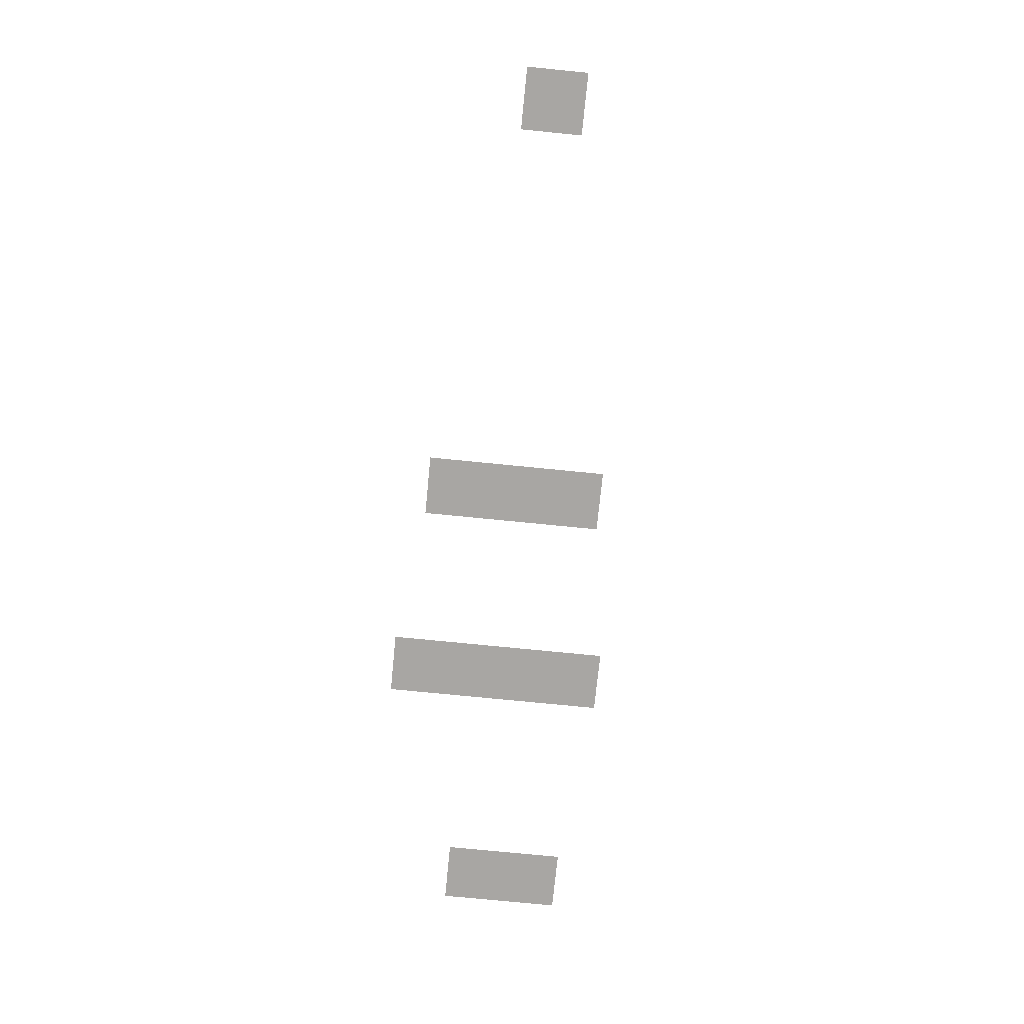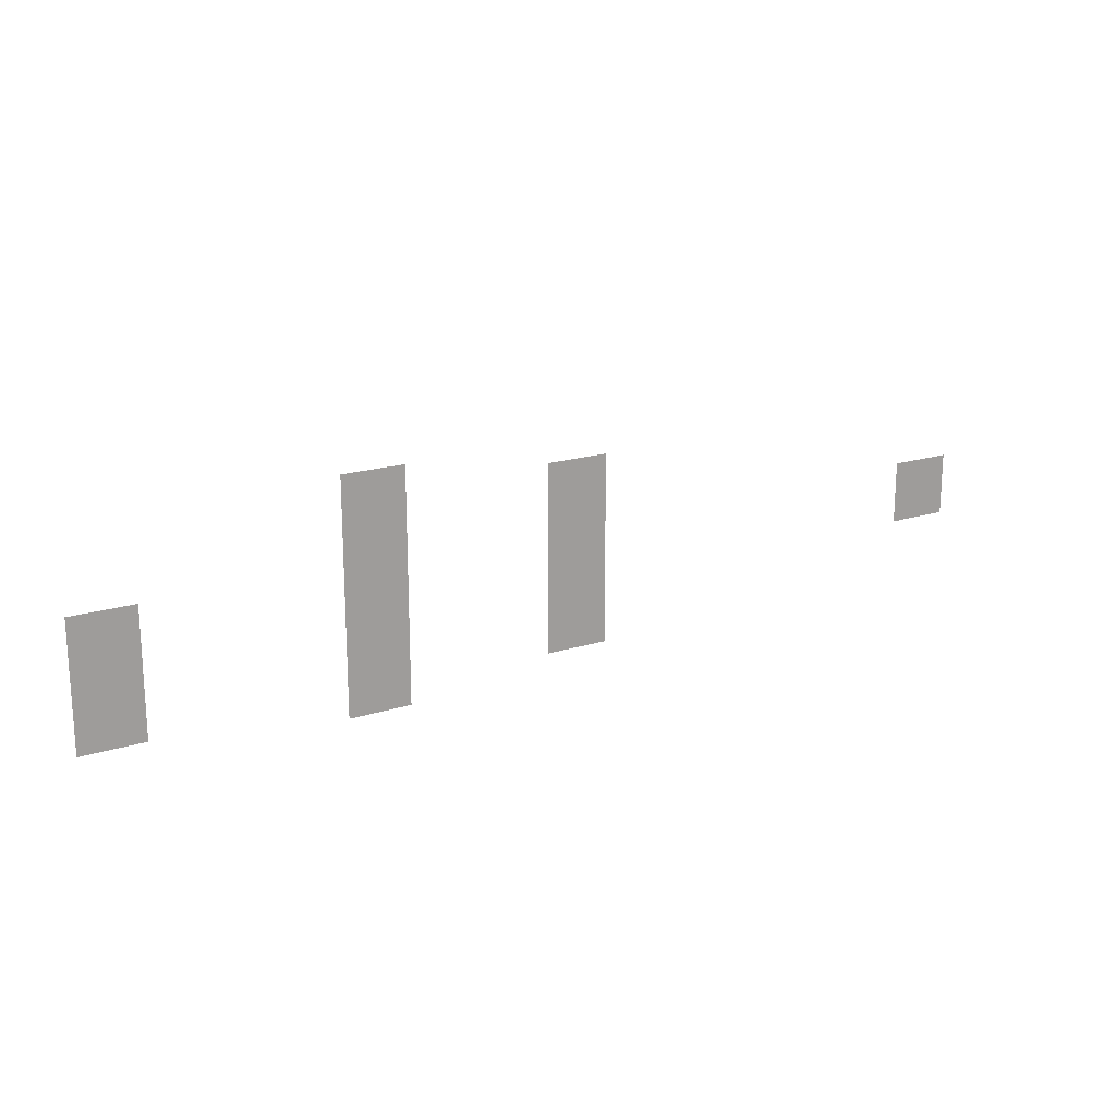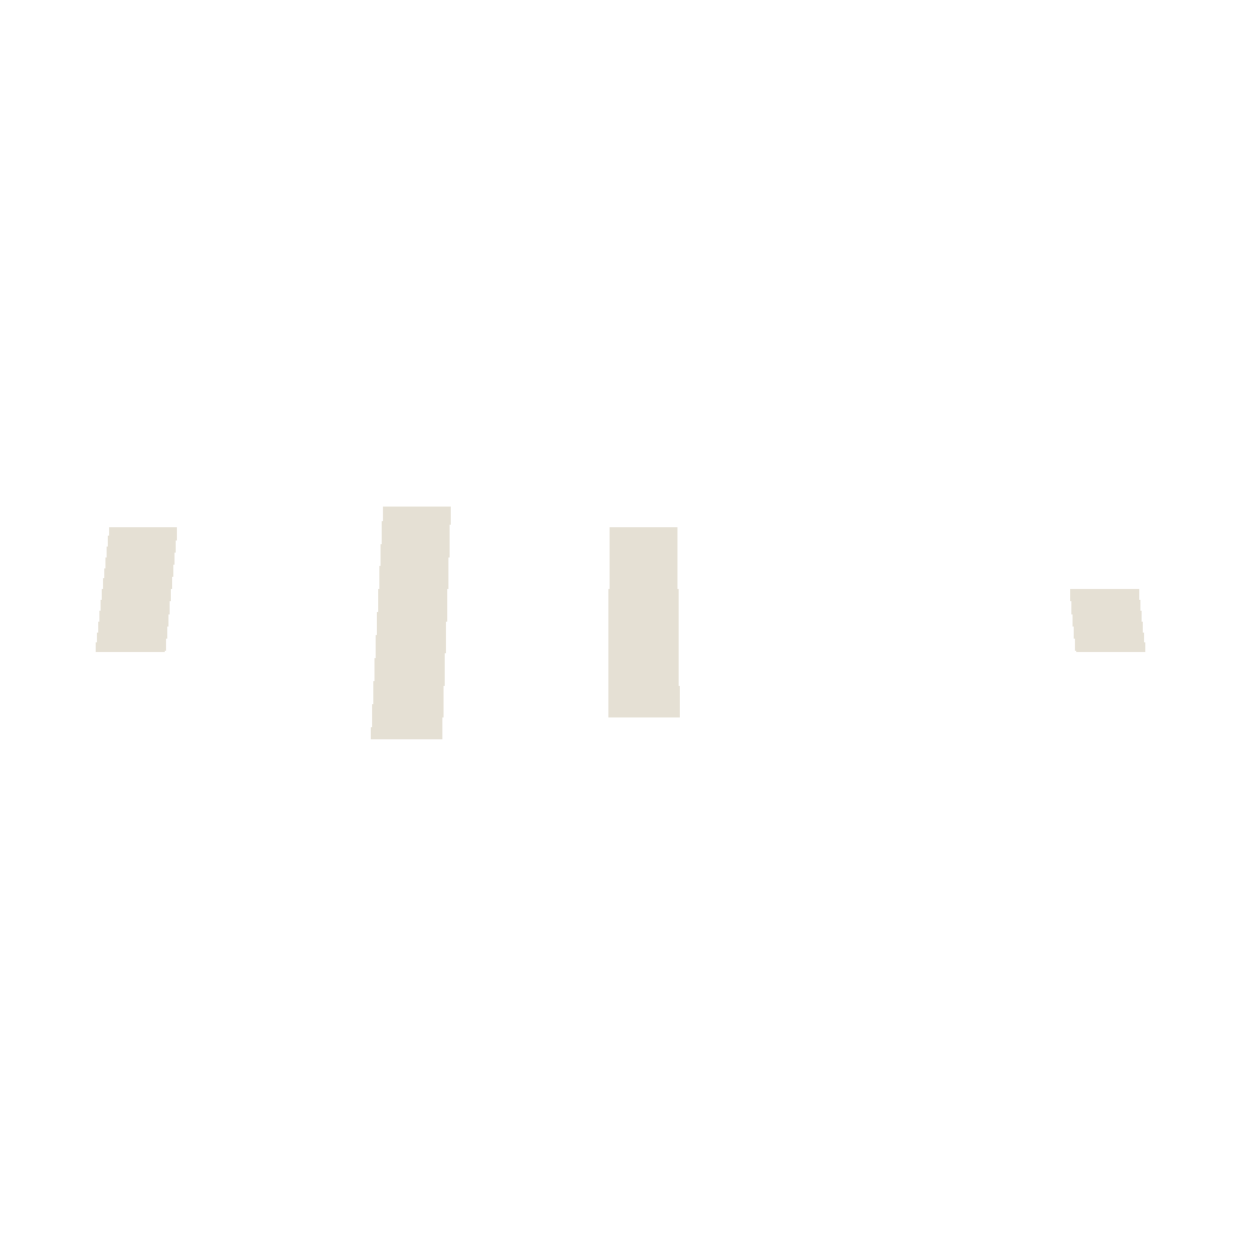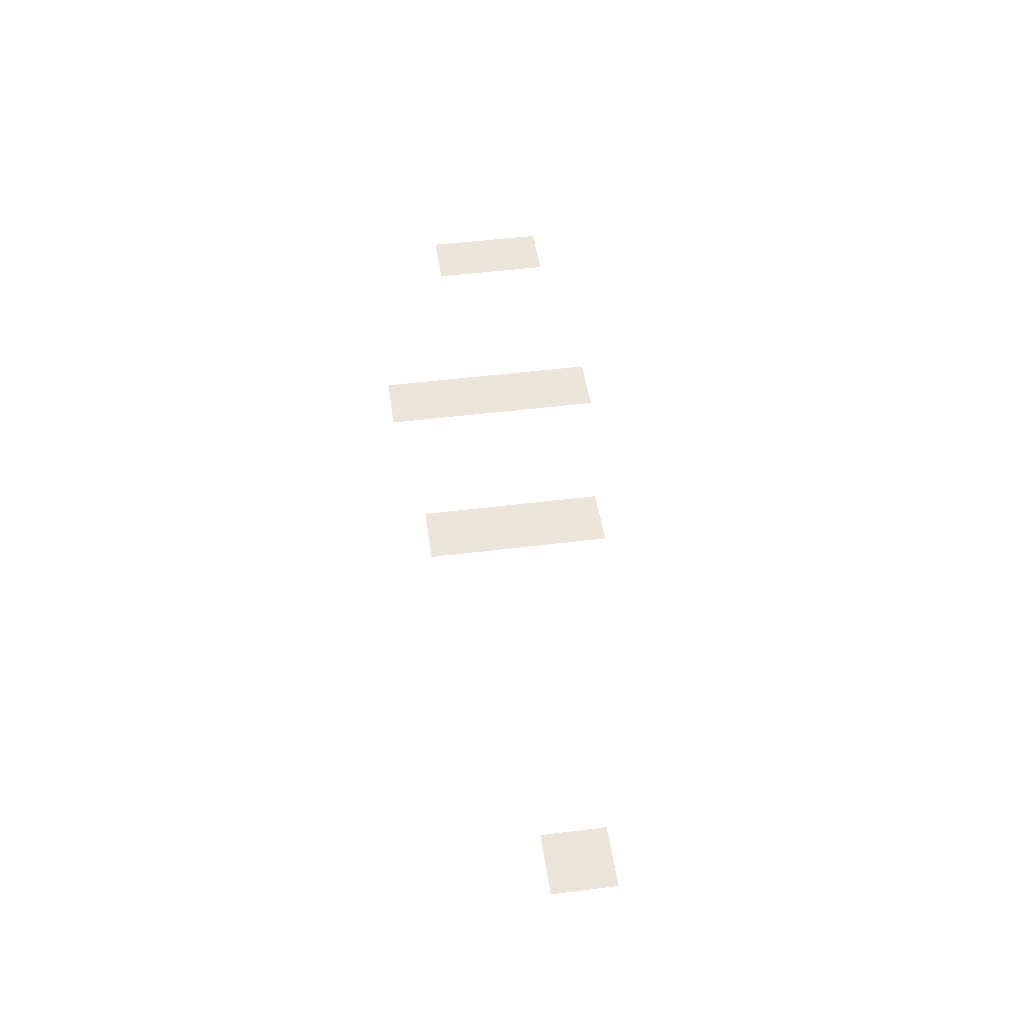
<metadata>
{"format":"obj","ext":"obj","renderer":"f3d","projection":"perspective","resolution":1024,"background":"white","views":[{"elev":-74.3,"azim":-95.7,"up":"+Z"},{"elev":18.9,"azim":149.1,"up":"+Y"},{"elev":65.7,"azim":-180.0,"up":"+Z"},{"elev":47.6,"azim":-98.1,"up":"+Z"}]}
</metadata>
<code>
v -20 -140 0
v -21 -140 0
v -21 -139 0
v -20 -139 0
v -21 -140 0
v -22 -140 0
v -22 -139 0
v -21 -139 0
v -22 -140 0
v -23 -140 0
v -23 -139 0
v -22 -139 0
v -20 -141 0
v -21 -141 0
v -21 -140 0
v -20 -140 0
v -21 -141 0
v -22 -141 0
v -22 -140 0
v -21 -140 0
v -22 -141 0
v -23 -141 0
v -23 -140 0
v -22 -140 0
v -30 -141 0
v -31 -141 0
v -31 -140 0
v -30 -140 0
v -31 -141 0
v -32 -141 0
v -32 -140 0
v -31 -140 0
v -32 -141 0
v -33 -141 0
v -33 -140 0
v -32 -140 0
v -20 -142 0
v -21 -142 0
v -21 -141 0
v -20 -141 0
v -21 -142 0
v -22 -142 0
v -22 -141 0
v -21 -141 0
v -22 -142 0
v -23 -142 0
v -23 -141 0
v -22 -141 0
v -30 -142 0
v -31 -142 0
v -31 -141 0
v -30 -141 0
v -31 -142 0
v -32 -142 0
v -32 -141 0
v -31 -141 0
v -32 -142 0
v -33 -142 0
v -33 -141 0
v -32 -141 0
v -20 -143 0
v -21 -143 0
v -21 -142 0
v -20 -142 0
v -21 -143 0
v -22 -143 0
v -22 -142 0
v -21 -142 0
v -22 -143 0
v -23 -143 0
v -23 -142 0
v -22 -142 0
v -30 -143 0
v -31 -143 0
v -31 -142 0
v -30 -142 0
v -31 -143 0
v -32 -143 0
v -32 -142 0
v -31 -142 0
v -32 -143 0
v -33 -143 0
v -33 -142 0
v -32 -142 0
v -8 -144 0
v -9 -144 0
v -9 -143 0
v -8 -143 0
v -9 -144 0
v -10 -144 0
v -10 -143 0
v -9 -143 0
v -10 -144 0
v -11 -144 0
v -11 -143 0
v -10 -143 0
v -20 -144 0
v -21 -144 0
v -21 -143 0
v -20 -143 0
v -21 -144 0
v -22 -144 0
v -22 -143 0
v -21 -143 0
v -22 -144 0
v -23 -144 0
v -23 -143 0
v -22 -143 0
v -30 -144 0
v -31 -144 0
v -31 -143 0
v -30 -143 0
v -31 -144 0
v -32 -144 0
v -32 -143 0
v -31 -143 0
v -32 -144 0
v -33 -144 0
v -33 -143 0
v -32 -143 0
v -50 -144 0
v -51 -144 0
v -51 -143 0
v -50 -143 0
v -51 -144 0
v -52 -144 0
v -52 -143 0
v -51 -143 0
v -52 -144 0
v -53 -144 0
v -53 -143 0
v -52 -143 0
v -8 -145 0
v -9 -145 0
v -9 -144 0
v -8 -144 0
v -9 -145 0
v -10 -145 0
v -10 -144 0
v -9 -144 0
v -10 -145 0
v -11 -145 0
v -11 -144 0
v -10 -144 0
v -20 -145 0
v -21 -145 0
v -21 -144 0
v -20 -144 0
v -21 -145 0
v -22 -145 0
v -22 -144 0
v -21 -144 0
v -22 -145 0
v -23 -145 0
v -23 -144 0
v -22 -144 0
v -30 -145 0
v -31 -145 0
v -31 -144 0
v -30 -144 0
v -31 -145 0
v -32 -145 0
v -32 -144 0
v -31 -144 0
v -32 -145 0
v -33 -145 0
v -33 -144 0
v -32 -144 0
v -50 -145 0
v -51 -145 0
v -51 -144 0
v -50 -144 0
v -51 -145 0
v -52 -145 0
v -52 -144 0
v -51 -144 0
v -52 -145 0
v -53 -145 0
v -53 -144 0
v -52 -144 0
v -8 -146 0
v -9 -146 0
v -9 -145 0
v -8 -145 0
v -9 -146 0
v -10 -146 0
v -10 -145 0
v -9 -145 0
v -10 -146 0
v -11 -146 0
v -11 -145 0
v -10 -145 0
v -20 -146 0
v -21 -146 0
v -21 -145 0
v -20 -145 0
v -21 -146 0
v -22 -146 0
v -22 -145 0
v -21 -145 0
v -22 -146 0
v -23 -146 0
v -23 -145 0
v -22 -145 0
v -30 -146 0
v -31 -146 0
v -31 -145 0
v -30 -145 0
v -31 -146 0
v -32 -146 0
v -32 -145 0
v -31 -145 0
v -32 -146 0
v -33 -146 0
v -33 -145 0
v -32 -145 0
v -50 -146 0
v -51 -146 0
v -51 -145 0
v -50 -145 0
v -51 -146 0
v -52 -146 0
v -52 -145 0
v -51 -145 0
v -52 -146 0
v -53 -146 0
v -53 -145 0
v -52 -145 0
v -8 -147 0
v -9 -147 0
v -9 -146 0
v -8 -146 0
v -9 -147 0
v -10 -147 0
v -10 -146 0
v -9 -146 0
v -10 -147 0
v -11 -147 0
v -11 -146 0
v -10 -146 0
v -20 -147 0
v -21 -147 0
v -21 -146 0
v -20 -146 0
v -21 -147 0
v -22 -147 0
v -22 -146 0
v -21 -146 0
v -22 -147 0
v -23 -147 0
v -23 -146 0
v -22 -146 0
v -30 -147 0
v -31 -147 0
v -31 -146 0
v -30 -146 0
v -31 -147 0
v -32 -147 0
v -32 -146 0
v -31 -146 0
v -32 -147 0
v -33 -147 0
v -33 -146 0
v -32 -146 0
v -8 -148 0
v -9 -148 0
v -9 -147 0
v -8 -147 0
v -9 -148 0
v -10 -148 0
v -10 -147 0
v -9 -147 0
v -10 -148 0
v -11 -148 0
v -11 -147 0
v -10 -147 0
v -20 -148 0
v -21 -148 0
v -21 -147 0
v -20 -147 0
v -21 -148 0
v -22 -148 0
v -22 -147 0
v -21 -147 0
v -22 -148 0
v -23 -148 0
v -23 -147 0
v -22 -147 0
v -30 -148 0
v -31 -148 0
v -31 -147 0
v -30 -147 0
v -31 -148 0
v -32 -148 0
v -32 -147 0
v -31 -147 0
v -32 -148 0
v -33 -148 0
v -33 -147 0
v -32 -147 0
v -8 -149 0
v -9 -149 0
v -9 -148 0
v -8 -148 0
v -9 -149 0
v -10 -149 0
v -10 -148 0
v -9 -148 0
v -10 -149 0
v -11 -149 0
v -11 -148 0
v -10 -148 0
v -20 -149 0
v -21 -149 0
v -21 -148 0
v -20 -148 0
v -21 -149 0
v -22 -149 0
v -22 -148 0
v -21 -148 0
v -22 -149 0
v -23 -149 0
v -23 -148 0
v -22 -148 0
v -30 -149 0
v -31 -149 0
v -31 -148 0
v -30 -148 0
v -31 -149 0
v -32 -149 0
v -32 -148 0
v -31 -148 0
v -32 -149 0
v -33 -149 0
v -33 -148 0
v -32 -148 0
v -20 -150 0
v -21 -150 0
v -21 -149 0
v -20 -149 0
v -21 -150 0
v -22 -150 0
v -22 -149 0
v -21 -149 0
v -22 -150 0
v -23 -150 0
v -23 -149 0
v -22 -149 0
g Sci-FiLevelTwo_mesh_0003
f 1 2 3 4
f 5 6 7 8
f 9 10 11 12
f 13 14 15 16
f 17 18 19 20
f 21 22 23 24
f 25 26 27 28
f 29 30 31 32
f 33 34 35 36
f 37 38 39 40
f 41 42 43 44
f 45 46 47 48
f 49 50 51 52
f 53 54 55 56
f 57 58 59 60
f 61 62 63 64
f 65 66 67 68
f 69 70 71 72
f 73 74 75 76
f 77 78 79 80
f 81 82 83 84
f 85 86 87 88
f 89 90 91 92
f 93 94 95 96
f 97 98 99 100
f 101 102 103 104
f 105 106 107 108
f 109 110 111 112
f 113 114 115 116
f 117 118 119 120
f 121 122 123 124
f 125 126 127 128
f 129 130 131 132
f 133 134 135 136
f 137 138 139 140
f 141 142 143 144
f 145 146 147 148
f 149 150 151 152
f 153 154 155 156
f 157 158 159 160
f 161 162 163 164
f 165 166 167 168
f 169 170 171 172
f 173 174 175 176
f 177 178 179 180
f 181 182 183 184
f 185 186 187 188
f 189 190 191 192
f 193 194 195 196
f 197 198 199 200
f 201 202 203 204
f 205 206 207 208
f 209 210 211 212
f 213 214 215 216
f 217 218 219 220
f 221 222 223 224
f 225 226 227 228
f 229 230 231 232
f 233 234 235 236
f 237 238 239 240
f 241 242 243 244
f 245 246 247 248
f 249 250 251 252
f 253 254 255 256
f 257 258 259 260
f 261 262 263 264
f 265 266 267 268
f 269 270 271 272
f 273 274 275 276
f 277 278 279 280
f 281 282 283 284
f 285 286 287 288
f 289 290 291 292
f 293 294 295 296
f 297 298 299 300
f 301 302 303 304
f 305 306 307 308
f 309 310 311 312
f 313 314 315 316
f 317 318 319 320
f 321 322 323 324
f 325 326 327 328
f 329 330 331 332
f 333 334 335 336
f 337 338 339 340
f 341 342 343 344
f 345 346 347 348

</code>
